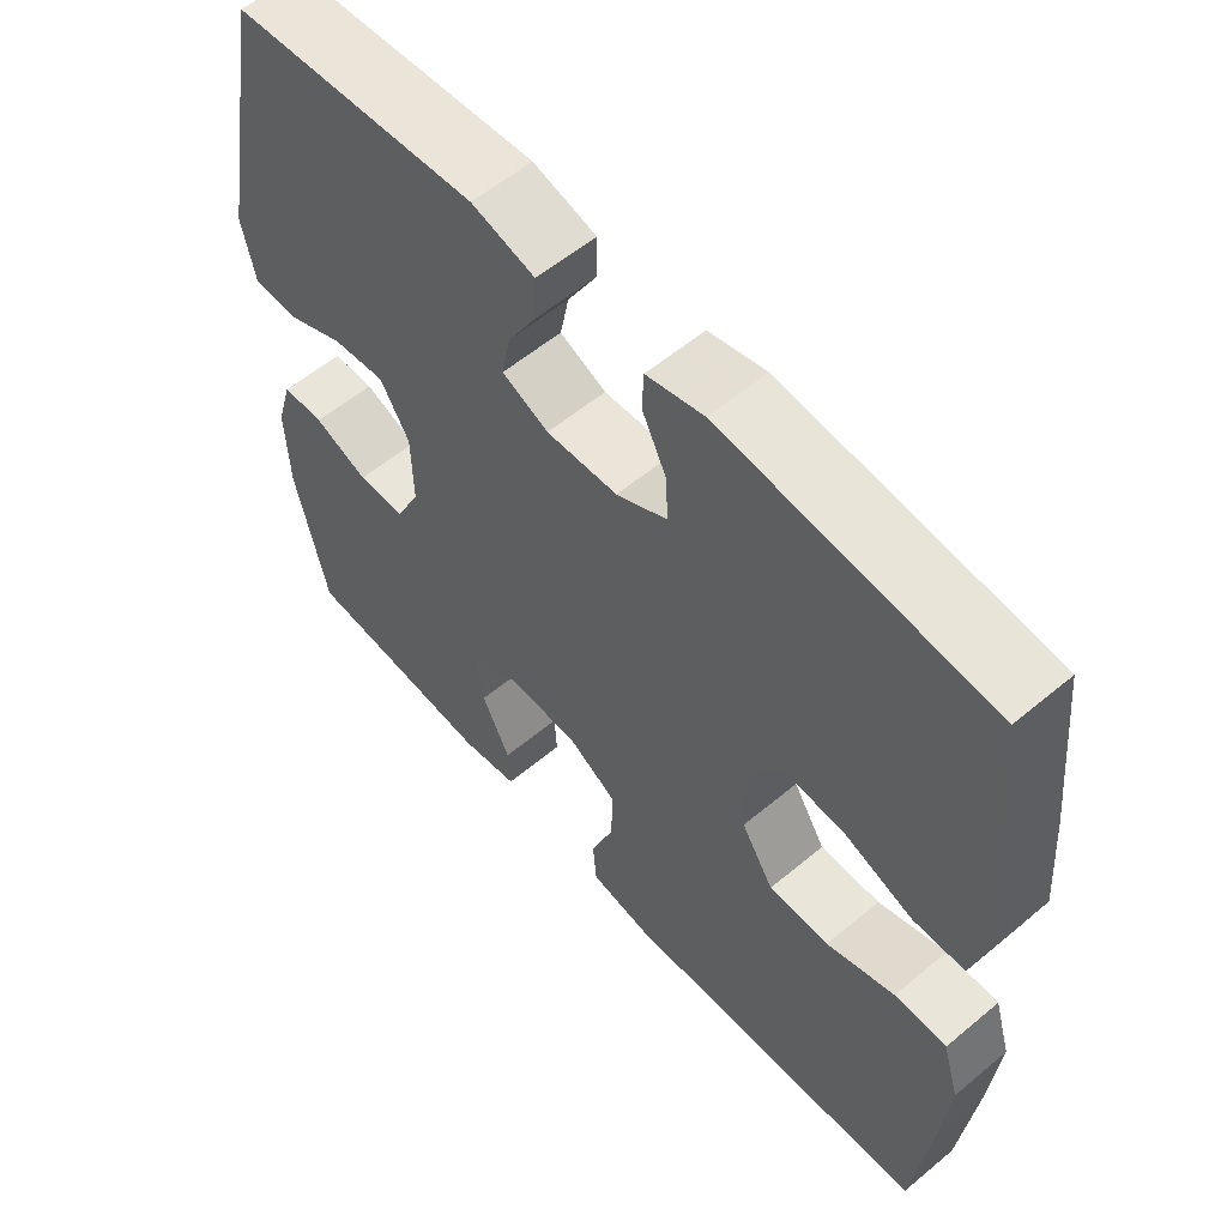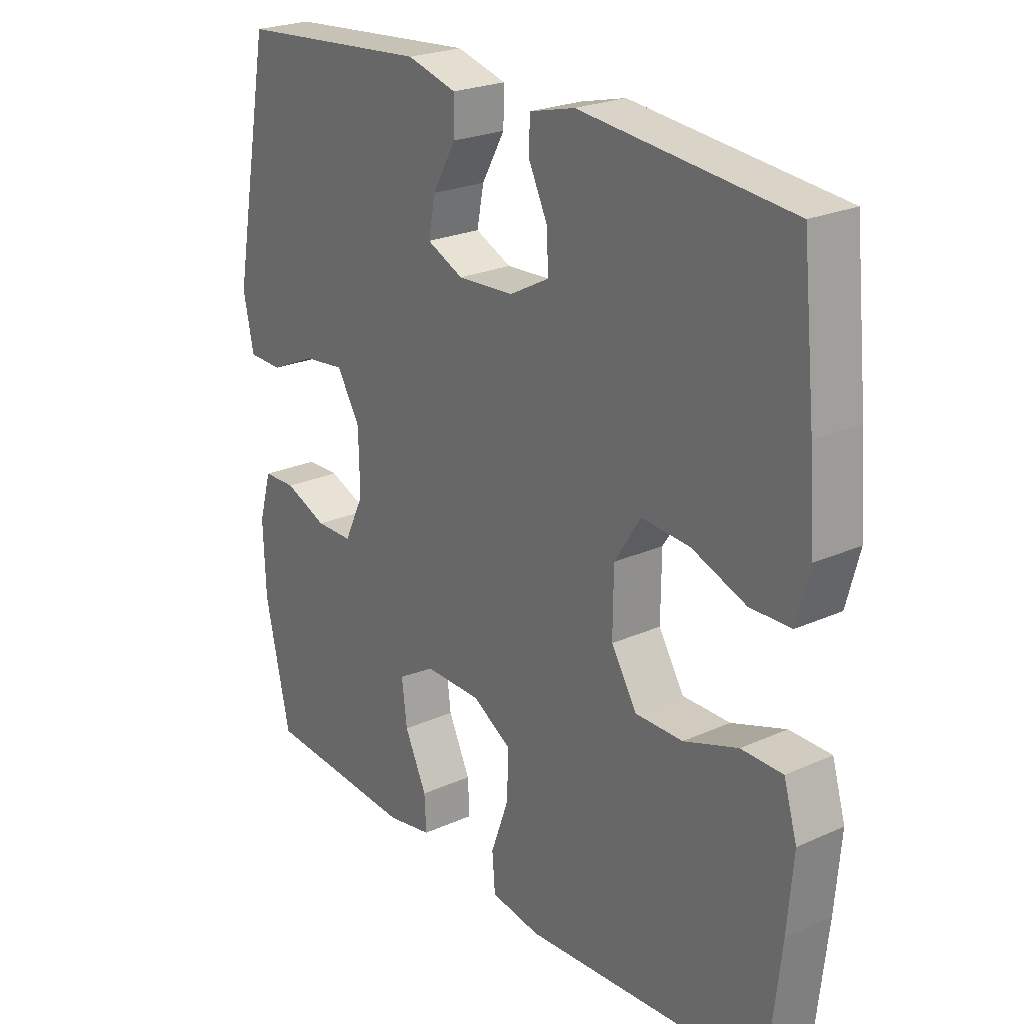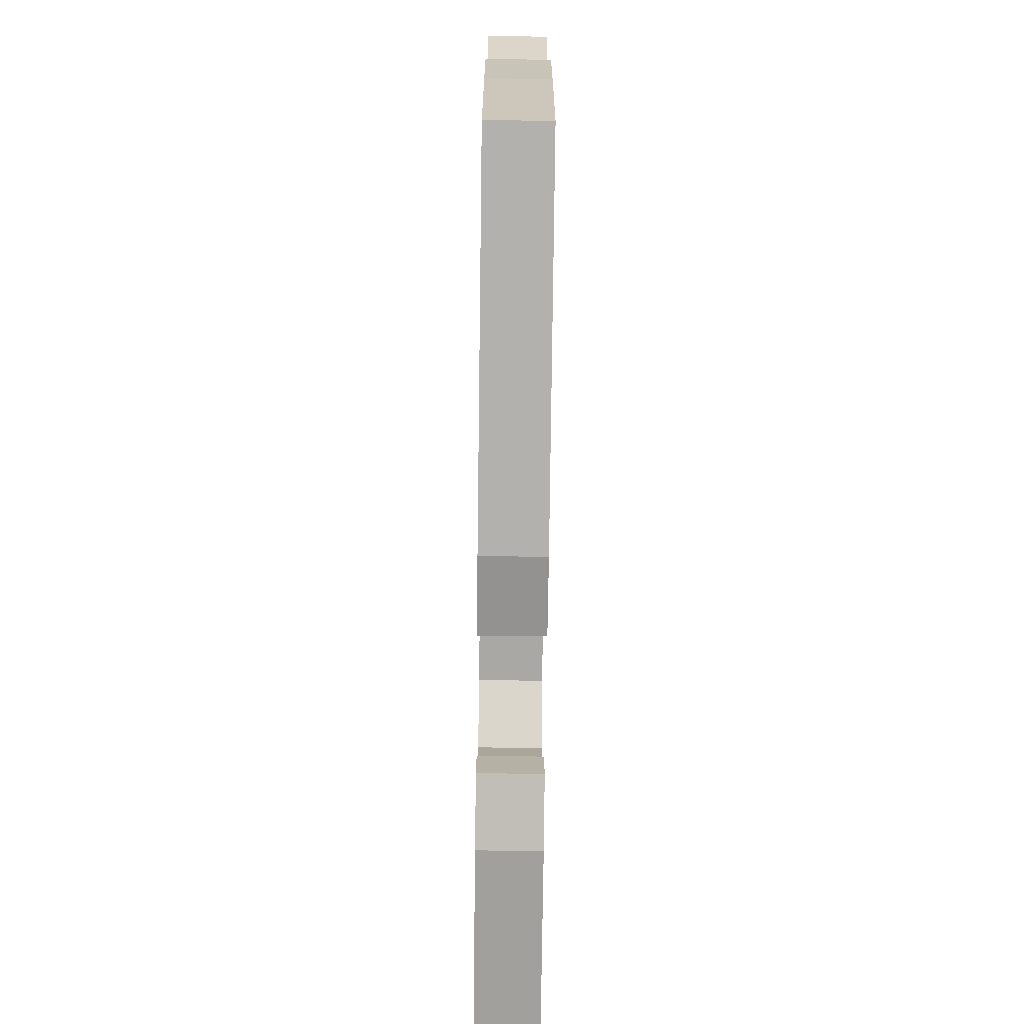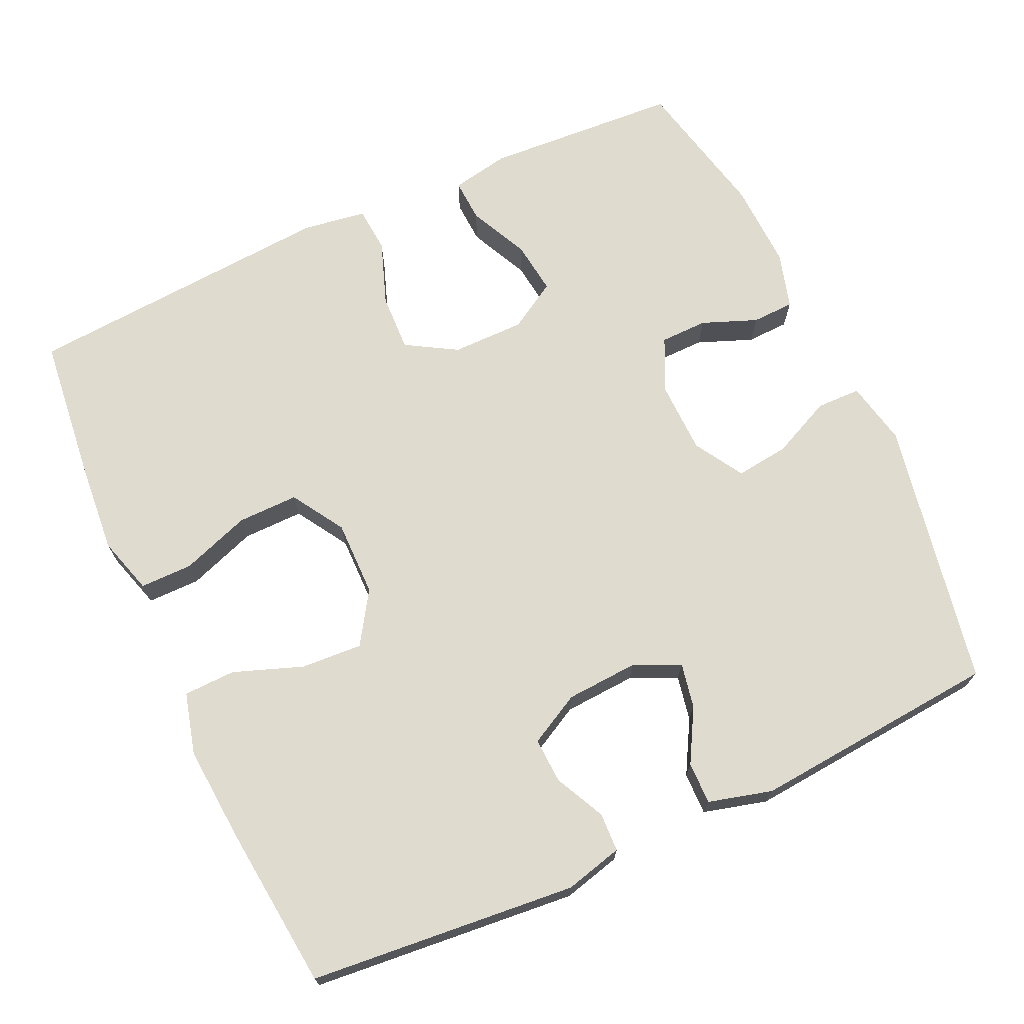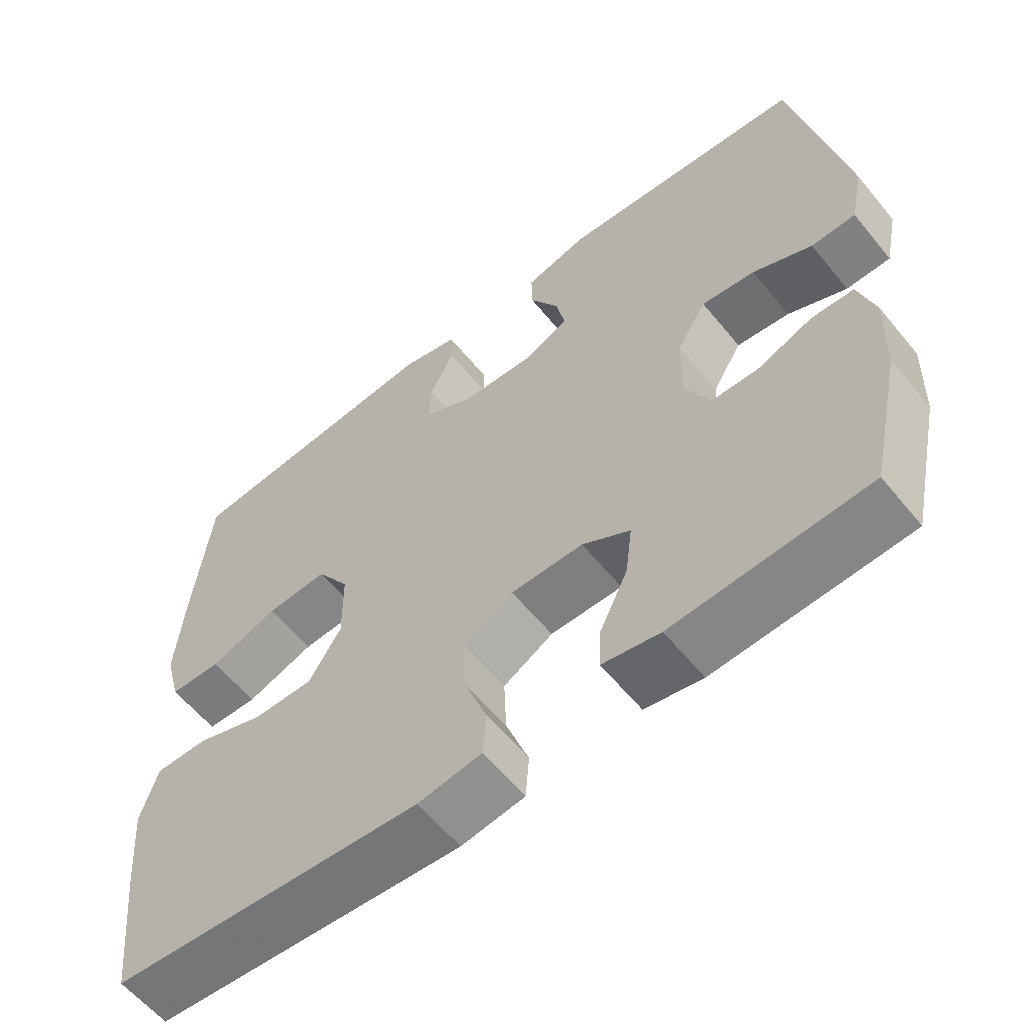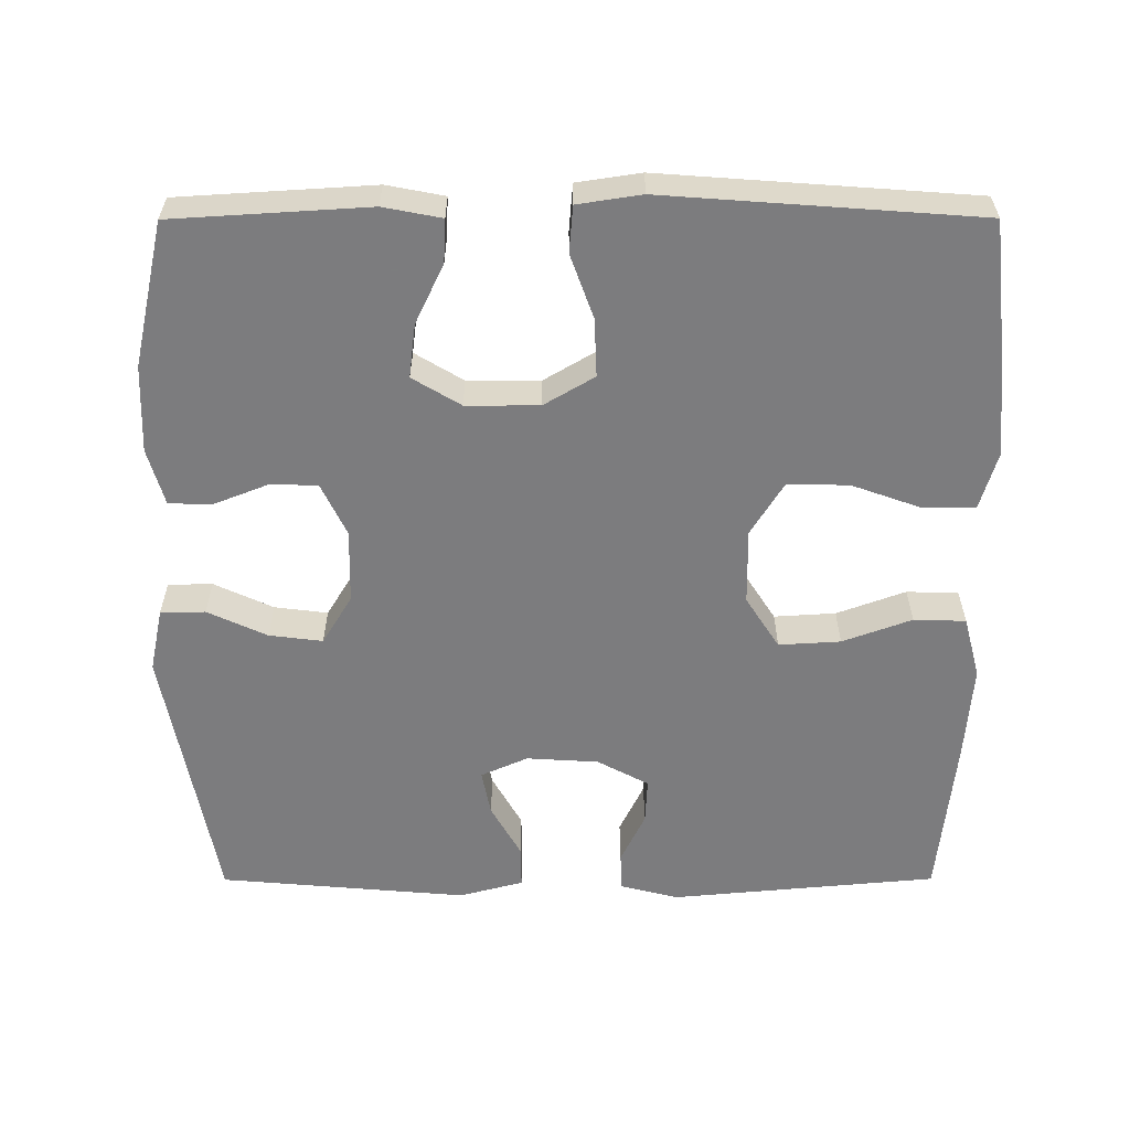
<metadata>
{"format":"obj","ext":"obj","renderer":"f3d","projection":"perspective","resolution":1024,"background":"white","views":[{"elev":58.0,"azim":-130.8,"up":"+Z"},{"elev":23.9,"azim":-126.7,"up":"+Z"},{"elev":-75.1,"azim":-90.7,"up":"+Z"},{"elev":70.3,"azim":-24.7,"up":"+Y"},{"elev":-59.7,"azim":39.1,"up":"+Z"},{"elev":-58.9,"azim":-179.9,"up":"+Y"}]}
</metadata>
<code>
v 0.5 0.07 -0.5
v 0.237 0.07 -0.516
v 0.159 0.07 -0.501
v 0.162 0.07 -0.443
v 0.2 0.07 -0.363
v 0.209 0.07 -0.291
v 0.144 0.07 -0.252
v 0.046 0.07 -0.252
v -0.022 0.07 -0.292
v -0.019 0.07 -0.37
v 0.012 0.07 -0.456
v 0.007 0.07 -0.518
v -0.079 0.07 -0.531
v -0.5 0.07 -0.5
v -0.522 0.07 -0.301
v -0.532 0.07 -0.182
v -0.509 0.07 -0.105
v -0.438 0.07 -0.105
v -0.345 0.07 -0.138
v -0.263 0.07 -0.139
v -0.219 0.07 -0.068
v -0.22 0.07 0.034
v -0.265 0.07 0.104
v -0.348 0.07 0.099
v -0.441 0.07 0.065
v -0.511 0.07 0.067
v -0.533 0.07 0.15
v -0.523 0.07 0.28
v -0.5 0.07 0.5
v -0.14 0.07 0.533
v -0.062 0.07 0.513
v -0.06 0.07 0.461
v -0.093 0.07 0.393
v -0.096 0.07 0.332
v -0.027 0.07 0.295
v 0.07 0.07 0.289
v 0.133 0.07 0.317
v 0.121 0.07 0.378
v 0.081 0.07 0.449
v 0.08 0.07 0.506
v 0.166 0.07 0.529
v 0.5 0.07 0.5
v 0.568 0.07 0.138
v 0.55 0.07 0.052
v 0.49 0.07 0.051
v 0.41 0.07 0.088
v 0.338 0.07 0.097
v 0.298 0.07 0.031
v 0.296 0.07 -0.068
v 0.33 0.07 -0.139
v 0.394 0.07 -0.14
v 0.468 0.07 -0.111
v 0.525 0.07 -0.113
v 0.547 0.07 -0.189
v 0.543 0.07 -0.306
v 0.5 0 -0.5
v 0.237 0 -0.516
v 0.159 0 -0.501
v 0.162 0 -0.443
v 0.2 0 -0.363
v 0.209 0 -0.291
v 0.144 0 -0.252
v 0.046 0 -0.252
v -0.022 0 -0.292
v -0.019 0 -0.37
v 0.012 0 -0.456
v 0.007 0 -0.518
v -0.079 0 -0.531
v -0.5 0 -0.5
v -0.522 0 -0.301
v -0.532 0 -0.182
v -0.509 0 -0.105
v -0.438 0 -0.105
v -0.345 0 -0.138
v -0.263 0 -0.139
v -0.219 0 -0.068
v -0.22 0 0.034
v -0.265 0 0.104
v -0.348 0 0.099
v -0.441 0 0.065
v -0.511 0 0.067
v -0.533 0 0.15
v -0.523 0 0.28
v -0.5 0 0.5
v -0.14 0 0.533
v -0.062 0 0.513
v -0.06 0 0.461
v -0.093 0 0.393
v -0.096 0 0.332
v -0.027 0 0.295
v 0.07 0 0.289
v 0.133 0 0.317
v 0.121 0 0.378
v 0.081 0 0.449
v 0.08 0 0.506
v 0.166 0 0.529
v 0.5 0 0.5
v 0.568 0 0.138
v 0.55 0 0.052
v 0.49 0 0.051
v 0.41 0 0.088
v 0.338 0 0.097
v 0.298 0 0.031
v 0.296 0 -0.068
v 0.33 0 -0.139
v 0.394 0 -0.14
v 0.468 0 -0.111
v 0.525 0 -0.113
v 0.547 0 -0.189
v 0.543 0 -0.306
f 51 52 53 54
f 50 51 54 55
f 43 44 45 46
f 43 46 47
f 42 43 47
f 41 42 47 48
f 38 39 40 41
f 37 38 41 48
f 30 31 32 33
f 30 33 34
f 29 30 34
f 28 29 34 35
f 24 25 26 27
f 23 24 27 28
f 16 17 18 19
f 16 19 20
f 15 16 20
f 14 15 20
f 13 14 20
f 10 11 12 13
f 9 10 13 20
f 8 9 20 21
f 2 3 4 5
f 2 5 6
f 50 55 1 2
f 49 50 2 6
f 36 37 48 49
f 36 49 6 7
f 23 28 35 36
f 22 23 36 7
f 7 8 21 22
f 109 108 107 106
f 110 109 106 105
f 101 100 99 98
f 102 101 98
f 102 98 97
f 103 102 97 96
f 96 95 94 93
f 103 96 93 92
f 88 87 86 85
f 89 88 85
f 89 85 84
f 90 89 84 83
f 82 81 80 79
f 83 82 79 78
f 74 73 72 71
f 75 74 71
f 75 71 70
f 75 70 69
f 75 69 68
f 68 67 66 65
f 75 68 65 64
f 76 75 64 63
f 60 59 58 57
f 61 60 57
f 57 56 110 105
f 61 57 105 104
f 104 103 92 91
f 62 61 104 91
f 91 90 83 78
f 62 91 78 77
f 77 76 63 62
f 1 56 57 2
f 2 57 58 3
f 3 58 59 4
f 4 59 60 5
f 5 60 61 6
f 6 61 62 7
f 7 62 63 8
f 8 63 64 9
f 9 64 65 10
f 10 65 66 11
f 11 66 67 12
f 12 67 68 13
f 13 68 69 14
f 14 69 70 15
f 15 70 71 16
f 16 71 72 17
f 17 72 73 18
f 18 73 74 19
f 19 74 75 20
f 20 75 76 21
f 21 76 77 22
f 22 77 78 23
f 23 78 79 24
f 24 79 80 25
f 25 80 81 26
f 26 81 82 27
f 27 82 83 28
f 28 83 84 29
f 29 84 85 30
f 30 85 86 31
f 31 86 87 32
f 32 87 88 33
f 33 88 89 34
f 34 89 90 35
f 35 90 91 36
f 36 91 92 37
f 37 92 93 38
f 38 93 94 39
f 39 94 95 40
f 40 95 96 41
f 41 96 97 42
f 42 97 98 43
f 43 98 99 44
f 44 99 100 45
f 45 100 101 46
f 46 101 102 47
f 47 102 103 48
f 48 103 104 49
f 49 104 105 50
f 50 105 106 51
f 51 106 107 52
f 52 107 108 53
f 53 108 109 54
f 54 109 110 55
f 55 110 56 1

</code>
